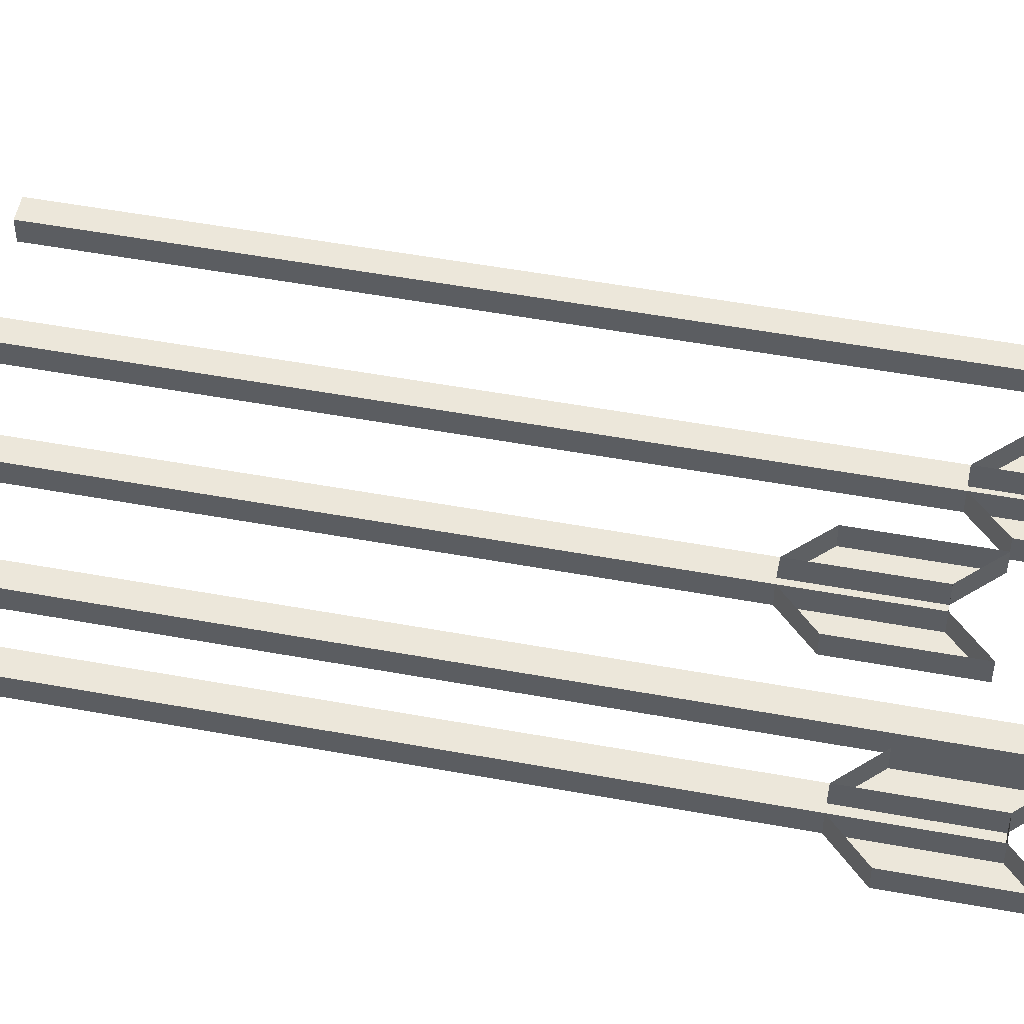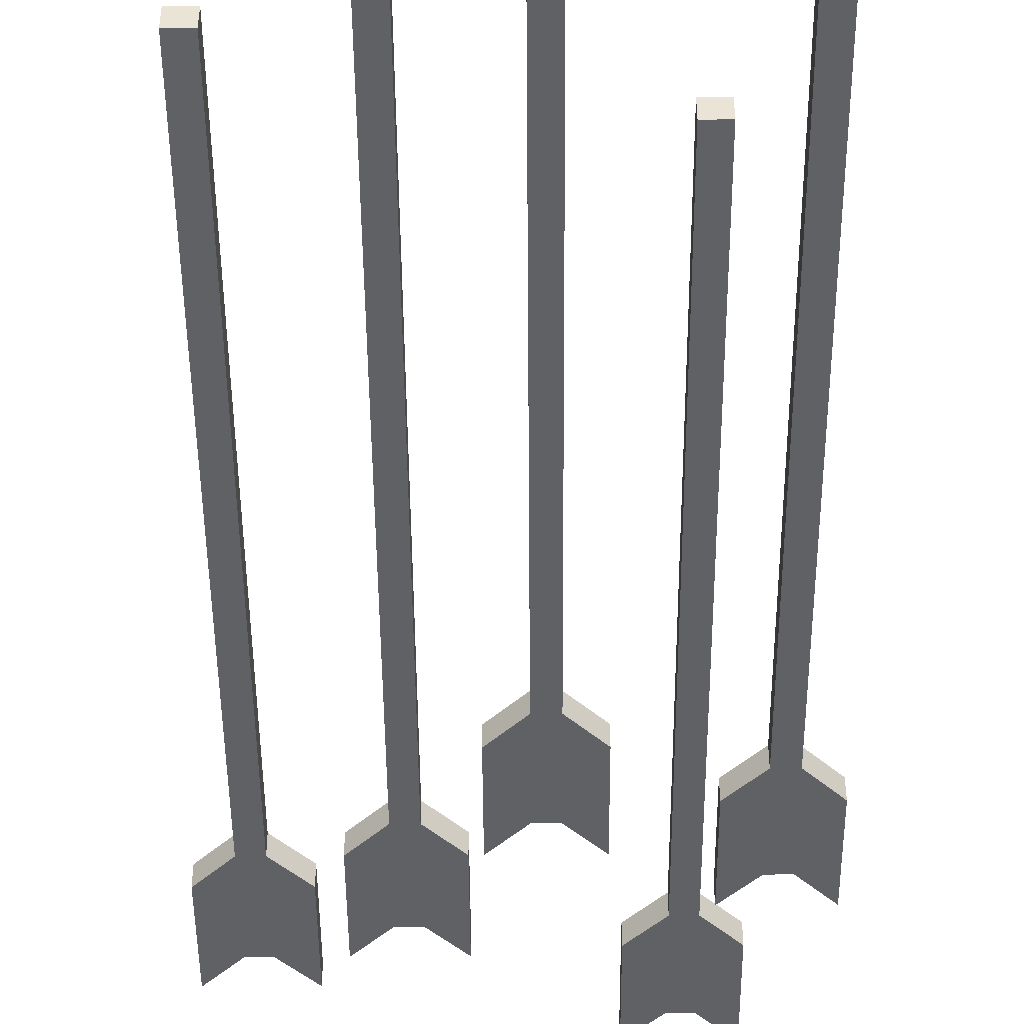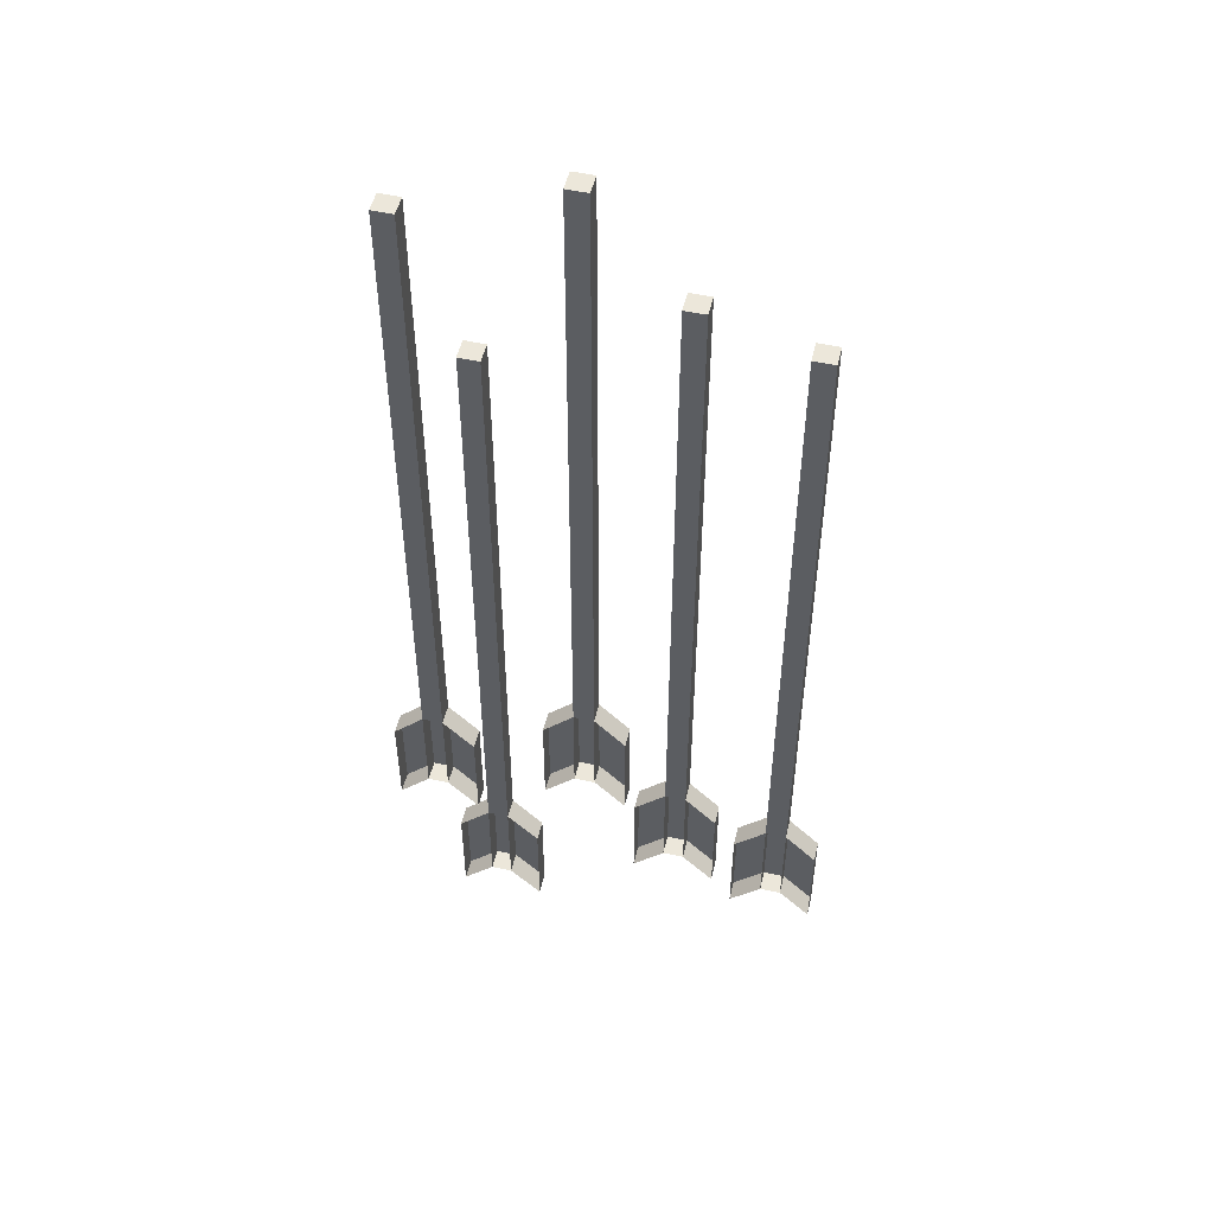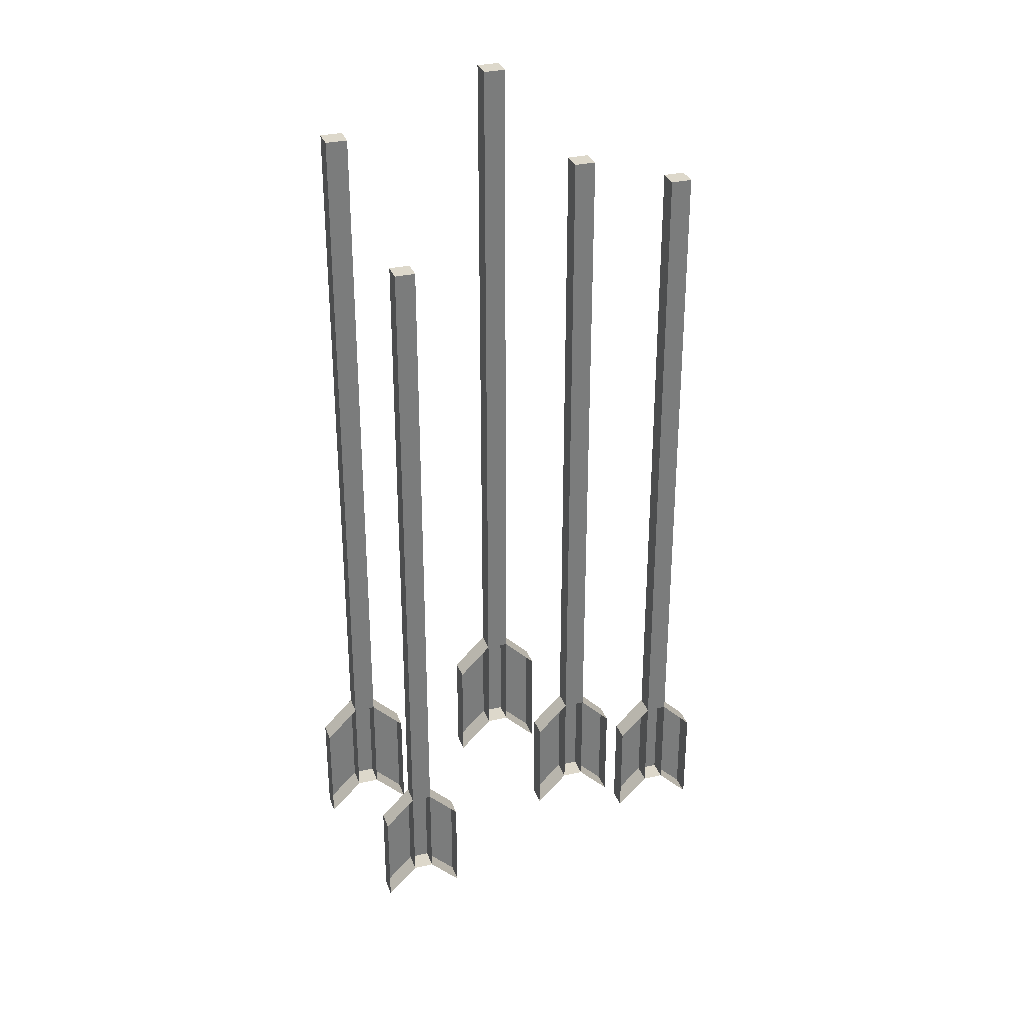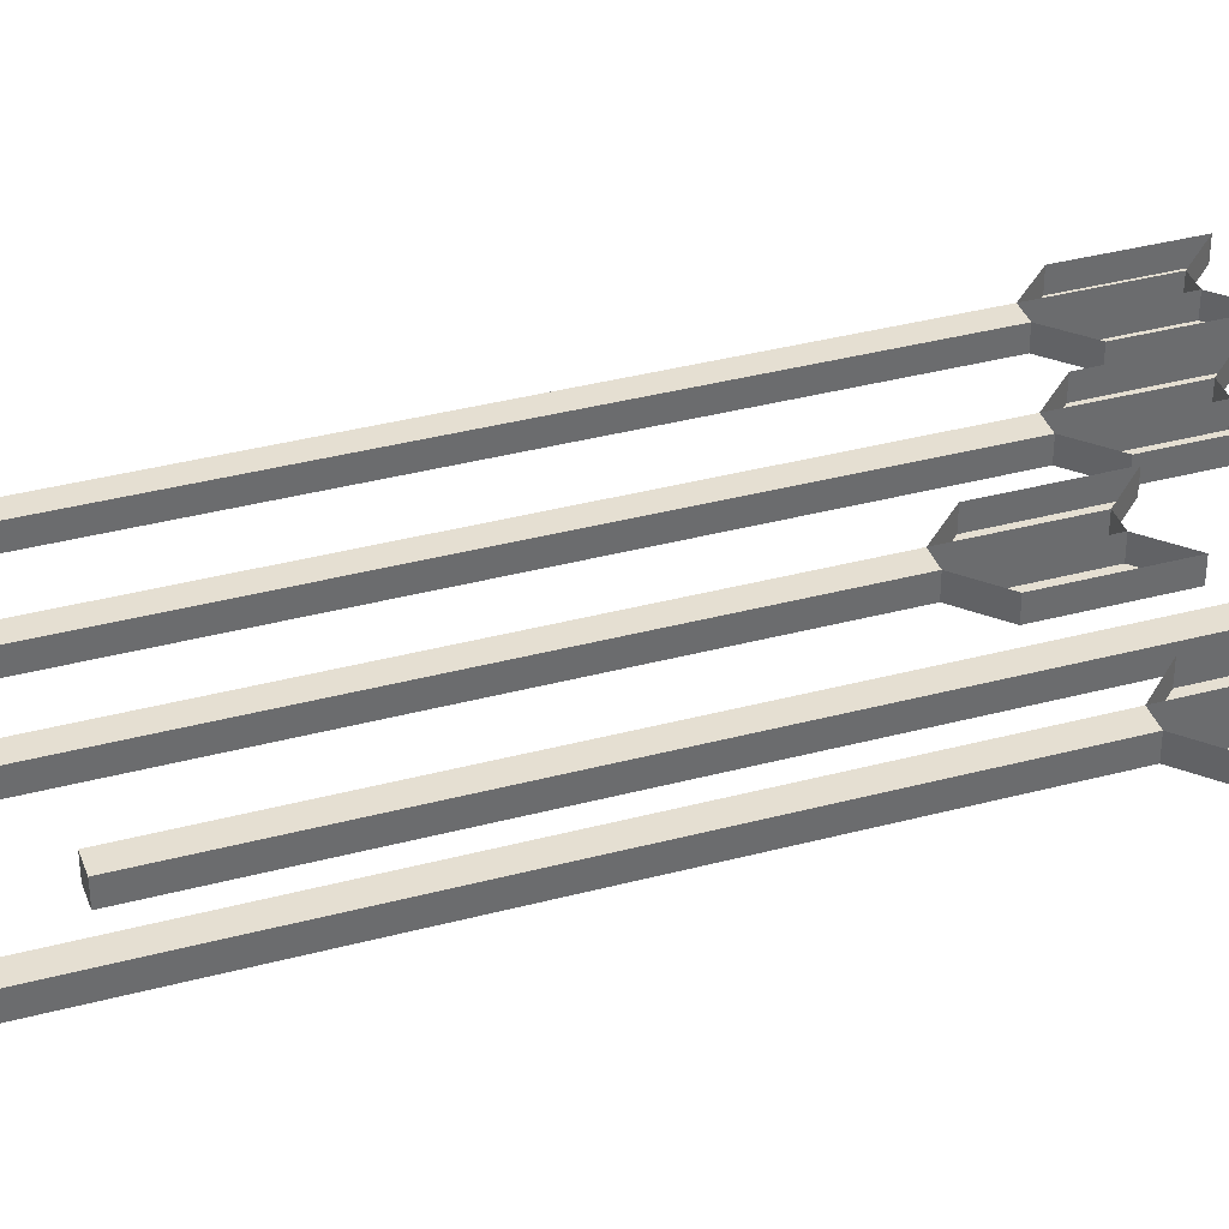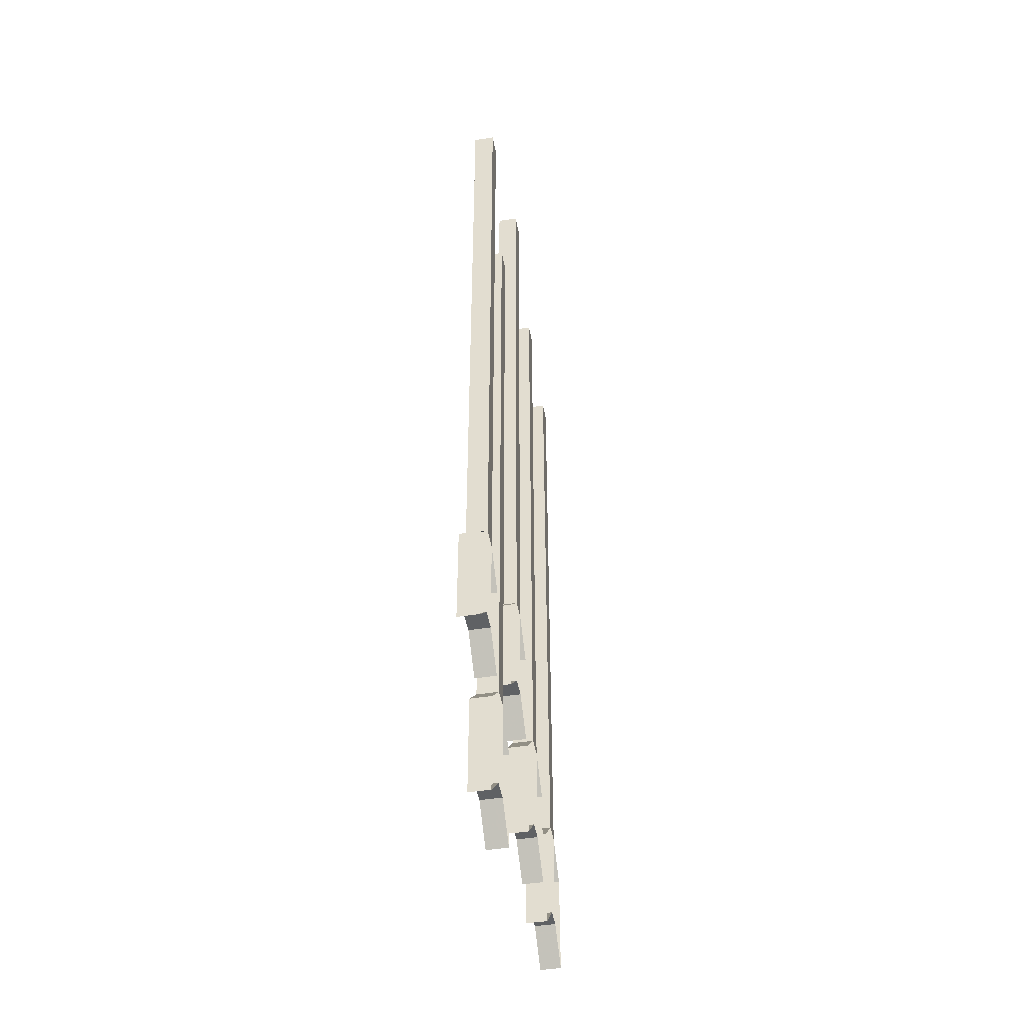
<metadata>
{"format":"obj","ext":"obj","renderer":"f3d","projection":"perspective","resolution":1024,"background":"white","views":[{"elev":51.6,"azim":101.3,"up":"+Y"},{"elev":-47.4,"azim":0.4,"up":"+Y"},{"elev":50.9,"azim":-166.7,"up":"+Z"},{"elev":31.5,"azim":161.9,"up":"+Z"},{"elev":37.3,"azim":71.2,"up":"+Y"},{"elev":-46.0,"azim":100.2,"up":"+Z"}]}
</metadata>
<code>
v -0.1562 -0.01562 -0.3906
v -0.1328 -0.01562 -0.4141
v -0.1328 -0.01562 -0.3359
v -0.1562 -0.01562 -0.3125
v -0.1719 -0.01562 -0.3906
v -0.1562 0 -0.3906
v -0.1328 0 -0.4141
v -0.1328 0 -0.3359
v -0.1562 0 -0.3125
v -0.1562 0 0.1875
v -0.1562 -0.01562 0.1875
v -0.1719 -0.01562 -0.3125
v -0.1953 -0.01562 -0.4141
v -0.1953 0 -0.4141
v -0.1719 0 -0.3906
v -0.1719 0 -0.3125
v -0.1719 -0.01562 0.1875
v -0.1719 0 0.1875
v -0.1953 -0.01562 -0.3359
v -0.1953 0 -0.3359
v -0.07812 -0.01562 -0.3672
v -0.05469 -0.01562 -0.3906
v -0.05469 -0.01562 -0.3125
v -0.07812 -0.01562 -0.2891
v -0.09375 -0.01562 -0.3672
v -0.07812 0 -0.3672
v -0.05469 0 -0.3906
v -0.05469 0 -0.3125
v -0.07812 0 -0.2891
v -0.07812 0 0.2109
v -0.07812 -0.01562 0.2109
v -0.09375 -0.01562 -0.2891
v -0.1172 -0.01562 -0.3906
v -0.1172 0 -0.3906
v -0.09375 0 -0.3672
v -0.09375 0 -0.2891
v -0.09375 -0.01562 0.2109
v -0.09375 0 0.2109
v -0.1172 -0.01562 -0.3125
v -0.1172 0 -0.3125
v -0.007812 -0.01562 -0.2891
v 0.01562 -0.01562 -0.3125
v 0.01562 -0.01562 -0.2344
v -0.007812 -0.01562 -0.2109
v -0.02344 -0.01562 -0.2891
v -0.007812 0 -0.2891
v 0.01562 0 -0.3125
v 0.01562 0 -0.2344
v -0.007812 0 -0.2109
v -0.007812 0 0.2891
v -0.007812 -0.01562 0.2891
v -0.02344 -0.01562 -0.2109
v -0.04688 -0.01562 -0.3125
v -0.04688 0 -0.3125
v -0.02344 0 -0.2891
v -0.02344 0 -0.2109
v -0.02344 -0.01562 0.2891
v -0.02344 0 0.2891
v -0.04688 -0.01562 -0.2344
v -0.04688 0 -0.2344
v 0.0625 -0.01562 -0.4375
v 0.08594 -0.01562 -0.4609
v 0.08594 -0.01562 -0.3828
v 0.0625 -0.01562 -0.3594
v 0.04688 -0.01562 -0.4375
v 0.0625 0 -0.4375
v 0.08594 0 -0.4609
v 0.08594 0 -0.3828
v 0.0625 0 -0.3594
v 0.0625 0 0.1406
v 0.0625 -0.01562 0.1406
v 0.04688 -0.01562 -0.3594
v 0.02344 -0.01562 -0.4609
v 0.02344 0 -0.4609
v 0.04688 0 -0.4375
v 0.04688 0 -0.3594
v 0.04688 -0.01562 0.1406
v 0.04688 0 0.1406
v 0.02344 -0.01562 -0.3828
v 0.02344 0 -0.3828
v 0.1094 -0.01562 -0.3281
v 0.1328 -0.01562 -0.3516
v 0.1328 -0.01562 -0.2734
v 0.1094 -0.01562 -0.25
v 0.09375 -0.01562 -0.3281
v 0.1094 0 -0.3281
v 0.1328 0 -0.3516
v 0.1328 0 -0.2734
v 0.1094 0 -0.25
v 0.1094 0 0.25
v 0.1094 -0.01562 0.25
v 0.09375 -0.01562 -0.25
v 0.07031 -0.01562 -0.3516
v 0.07031 0 -0.3516
v 0.09375 0 -0.3281
v 0.09375 0 -0.25
v 0.09375 -0.01562 0.25
v 0.09375 0 0.25
v 0.07031 -0.01562 -0.2734
v 0.07031 0 -0.2734
f 1 2 3
f 1 3 4
f 1 6 2
f 2 6 7
f 2 7 8
f 2 8 3
f 3 8 4
f 4 8 9
f 5 12 13
f 5 13 14
f 5 14 15
f 12 19 13
f 13 19 14
f 14 19 20
f 20 19 16
f 16 19 12
f 21 22 23
f 21 23 24
f 21 26 22
f 22 26 27
f 22 27 28
f 22 28 23
f 23 28 24
f 24 28 29
f 25 32 33
f 25 33 34
f 25 34 35
f 32 39 33
f 33 39 34
f 34 39 40
f 40 39 36
f 36 39 32
f 41 42 43
f 41 43 44
f 41 46 42
f 42 46 47
f 42 47 48
f 42 48 43
f 43 48 44
f 44 48 49
f 45 52 53
f 45 53 54
f 45 54 55
f 52 59 53
f 53 59 54
f 54 59 60
f 60 59 56
f 56 59 52
f 61 62 63
f 61 63 64
f 61 66 62
f 62 66 67
f 62 67 68
f 62 68 63
f 63 68 64
f 64 68 69
f 65 72 73
f 65 73 74
f 65 74 75
f 72 79 73
f 73 79 74
f 74 79 80
f 80 79 76
f 76 79 72
f 81 82 83
f 81 83 84
f 81 86 82
f 82 86 87
f 82 87 88
f 82 88 83
f 83 88 84
f 84 88 89
f 85 92 93
f 85 93 94
f 85 94 95
f 92 99 93
f 93 99 94
f 94 99 100
f 100 99 96
f 96 99 92
f 1 4 5
f 1 5 6
f 4 9 10
f 4 10 11
f 4 11 12
f 4 12 5
f 5 15 6
f 15 5 12
f 15 12 16
f 16 12 17
f 16 17 18
f 16 18 9
f 9 18 10
f 10 18 11
f 11 18 17
f 11 17 12
f 1 6 9
f 1 9 4
f 21 24 25
f 21 25 26
f 24 29 30
f 24 30 31
f 24 31 32
f 24 32 25
f 25 35 26
f 35 25 32
f 35 32 36
f 36 32 37
f 36 37 38
f 36 38 29
f 29 38 30
f 30 38 31
f 31 38 37
f 31 37 32
f 21 26 29
f 21 29 24
f 41 44 45
f 41 45 46
f 44 49 50
f 44 50 51
f 44 51 52
f 44 52 45
f 45 55 46
f 55 45 52
f 55 52 56
f 56 52 57
f 56 57 58
f 56 58 49
f 49 58 50
f 50 58 51
f 51 58 57
f 51 57 52
f 41 46 49
f 41 49 44
f 61 64 65
f 61 65 66
f 64 69 70
f 64 70 71
f 64 71 72
f 64 72 65
f 65 75 66
f 75 65 72
f 75 72 76
f 76 72 77
f 76 77 78
f 76 78 69
f 69 78 70
f 70 78 71
f 71 78 77
f 71 77 72
f 61 66 69
f 61 69 64
f 81 84 85
f 81 85 86
f 84 89 90
f 84 90 91
f 84 91 92
f 84 92 85
f 85 95 86
f 95 85 92
f 95 92 96
f 96 92 97
f 96 97 98
f 96 98 89
f 89 98 90
f 90 98 91
f 91 98 97
f 91 97 92
f 81 86 89
f 81 89 84

</code>
